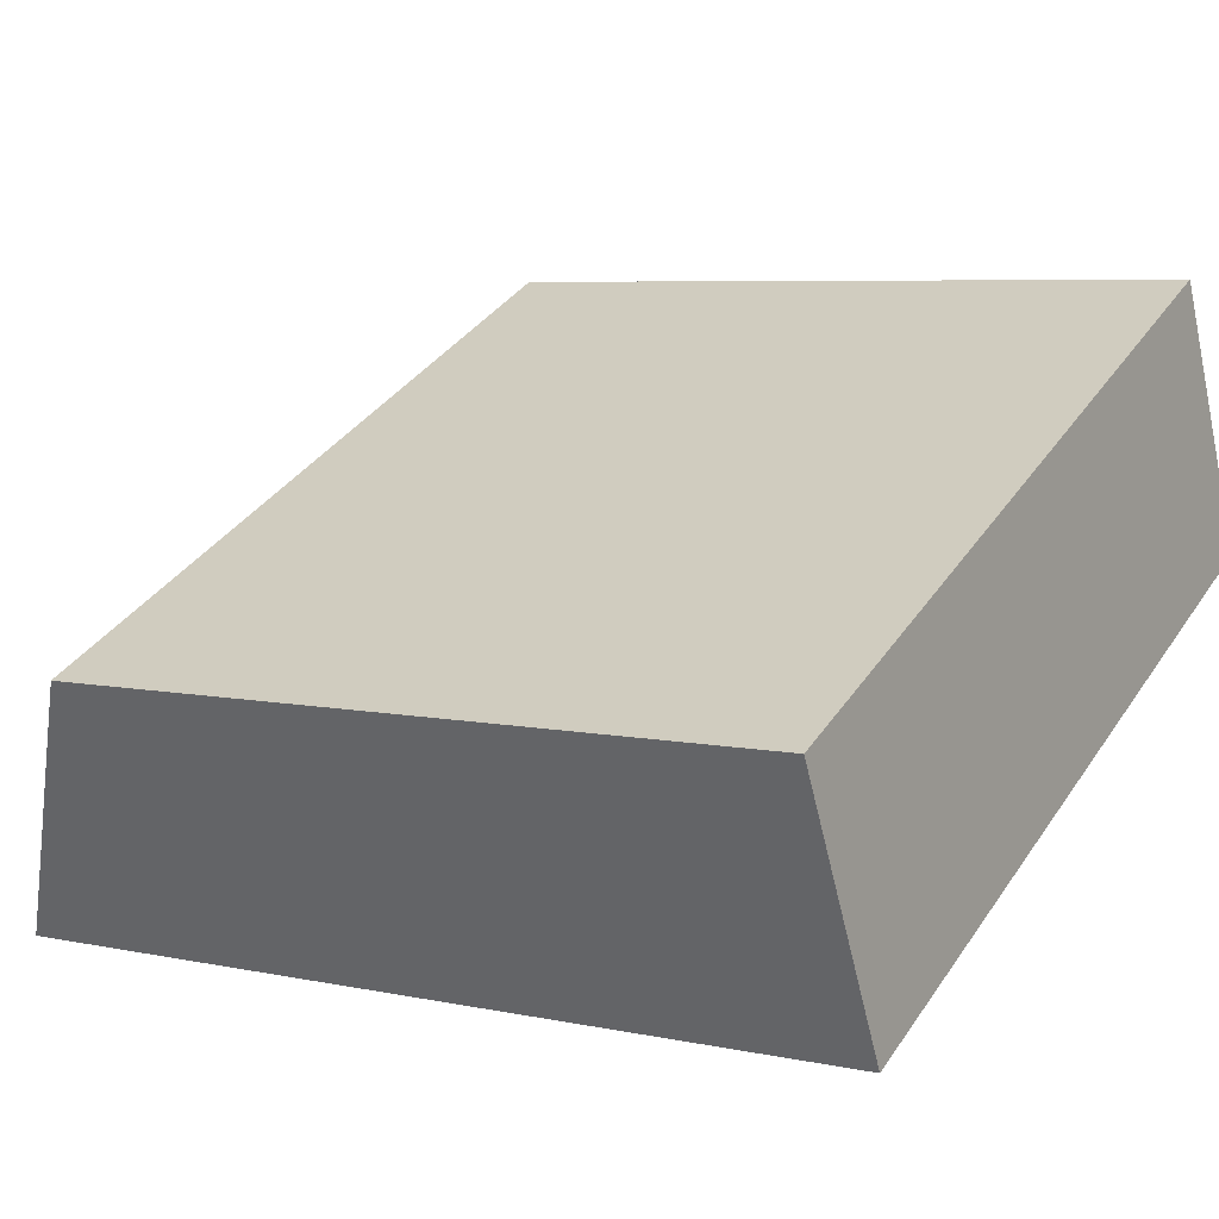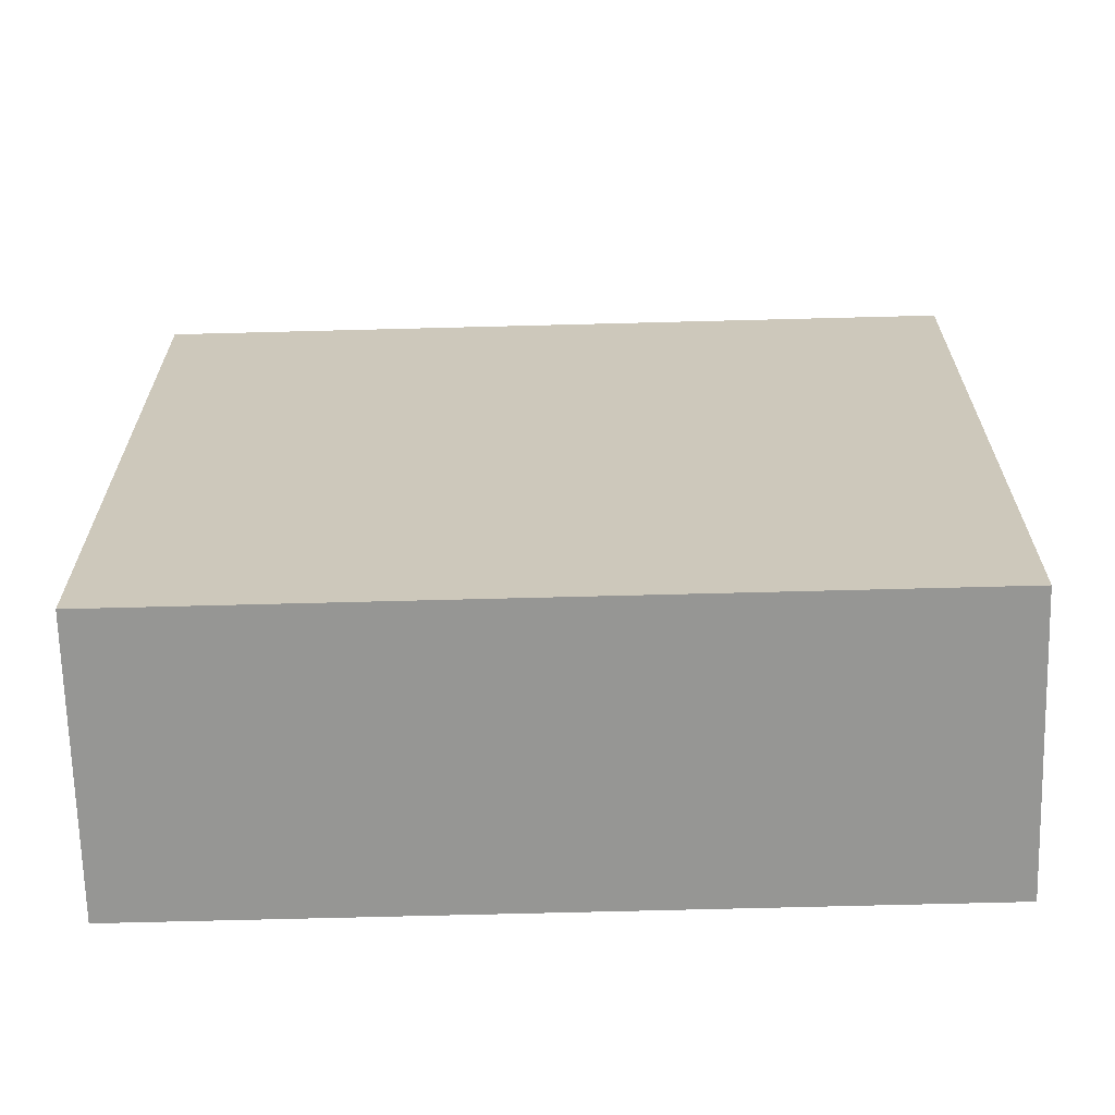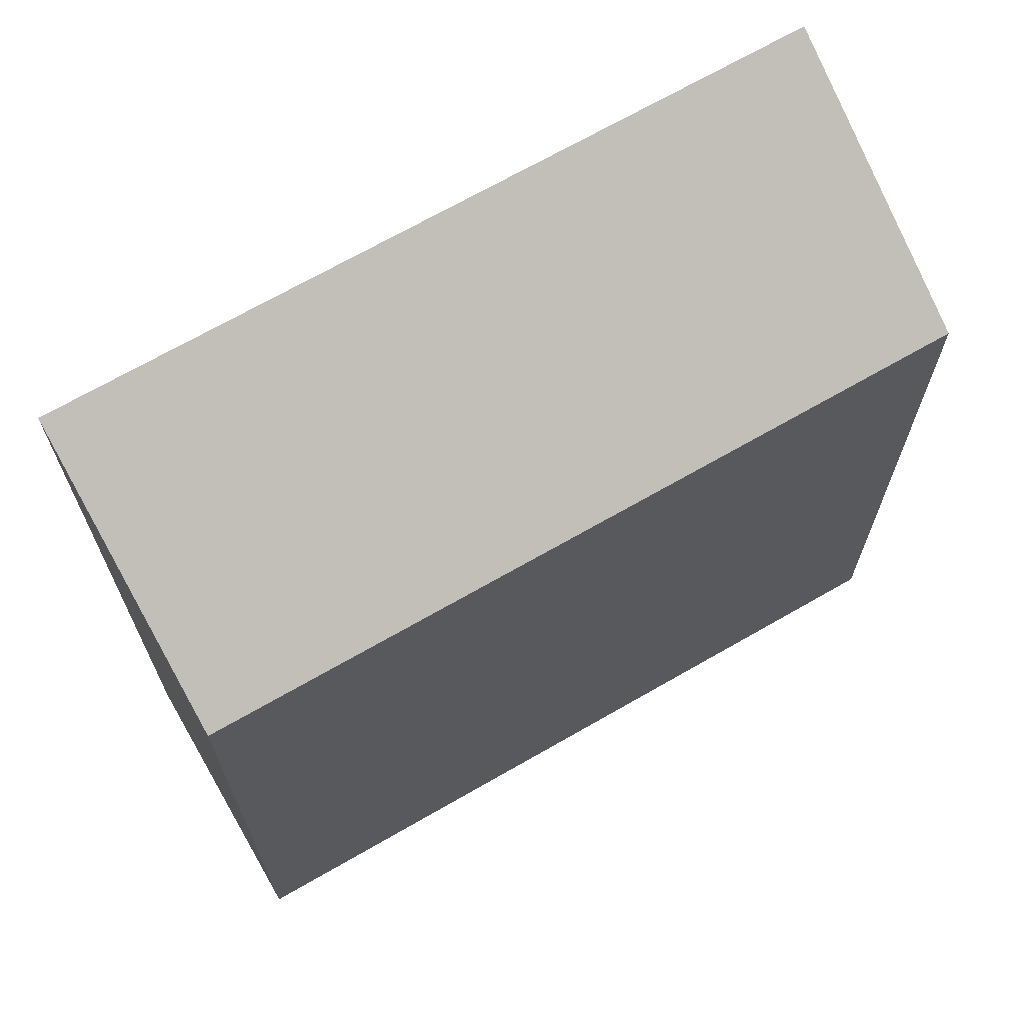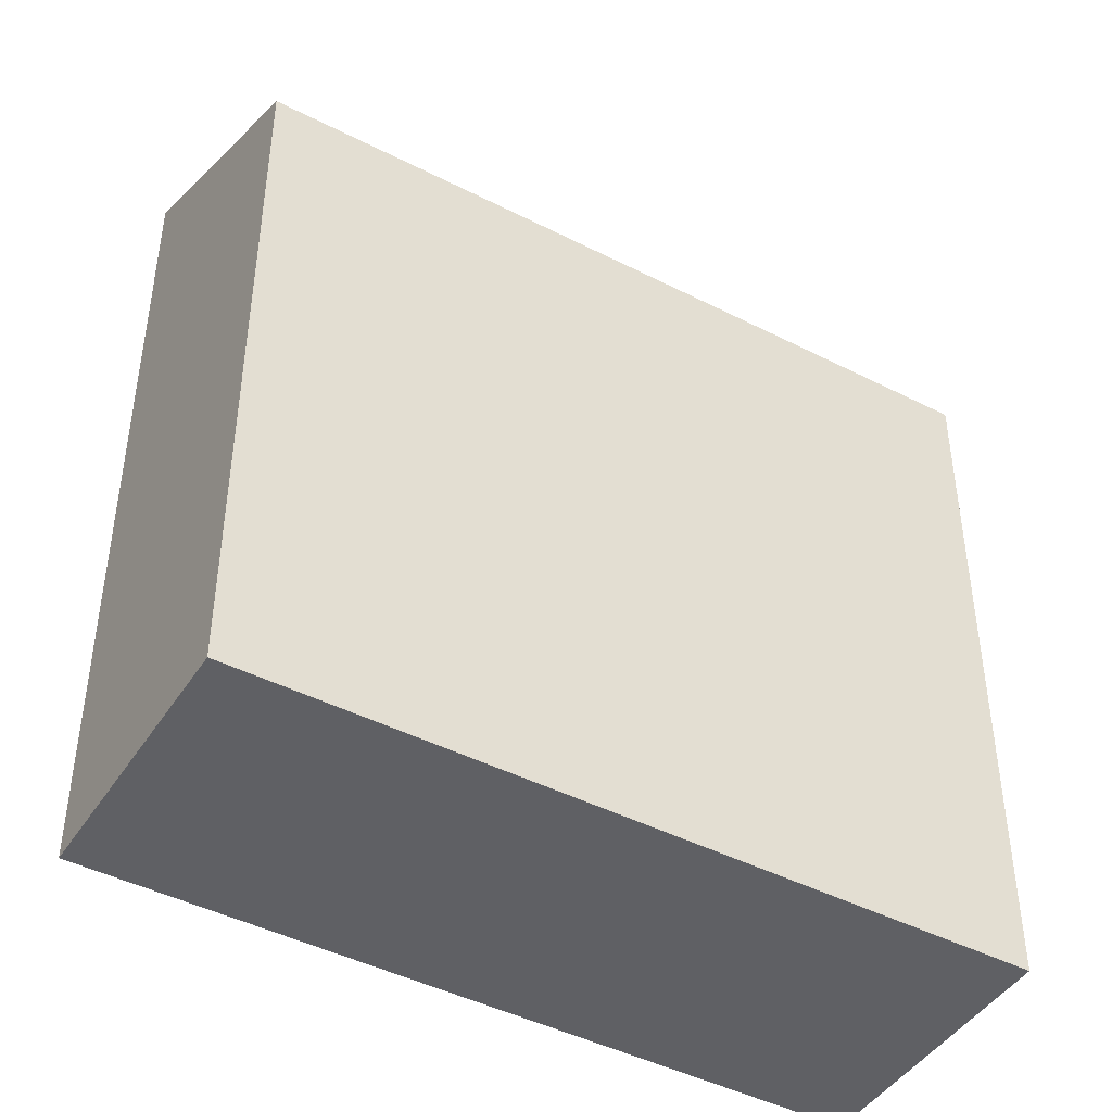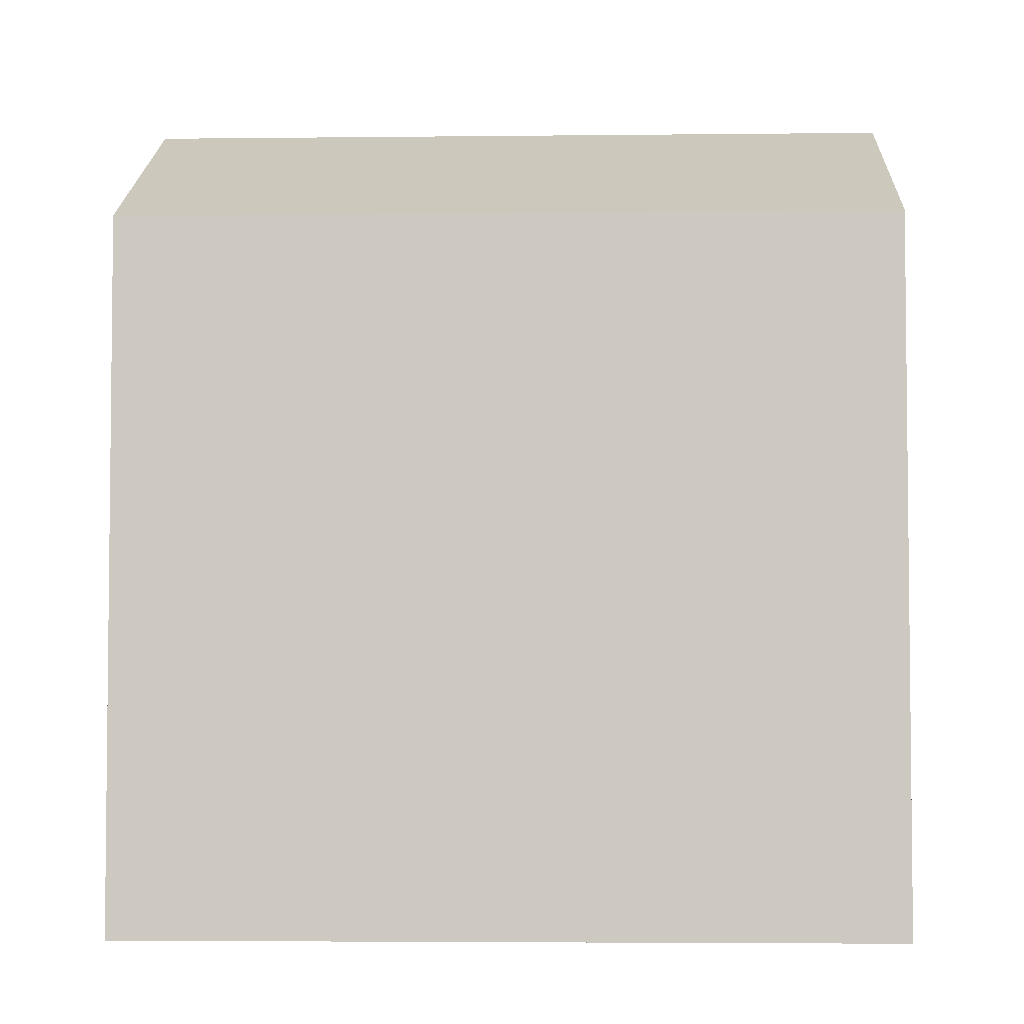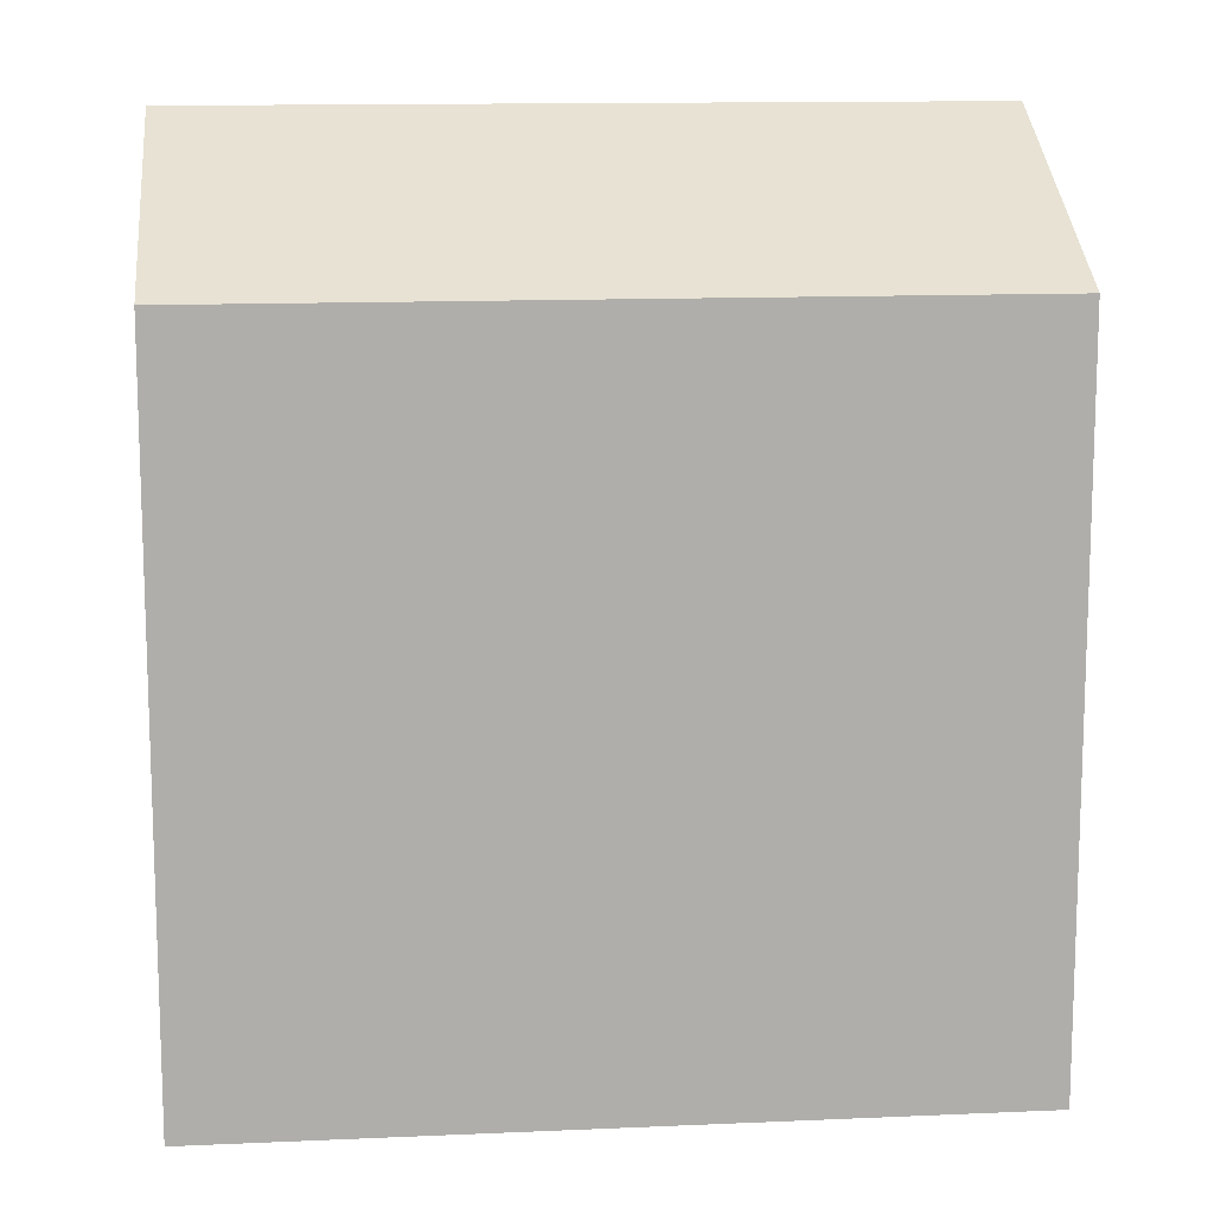
<metadata>
{"format":"obj","ext":"obj","renderer":"f3d","projection":"perspective","resolution":1024,"background":"white","views":[{"elev":6.2,"azim":-57.3,"up":"+Z"},{"elev":-67.7,"azim":-23.7,"up":"+Y"},{"elev":69.6,"azim":-55.1,"up":"+Y"},{"elev":-44.8,"azim":-55.9,"up":"+Y"},{"elev":-4.1,"azim":-23.0,"up":"+Y"},{"elev":12.8,"azim":-31.1,"up":"+Y"}]}
</metadata>
<code>
v  0 6.02 3.686e-16
v  6.988 7.207 0.65
v  1.017 7.208 -2.161
v  5.972 6.02 2.81
v  1.017 1.323e-16 -2.161
v  0 0 0
v  5.972 -1.721e-16 2.81
v  6.988 -3.98e-17 0.65
g defaultobject
f 1 2 3
f 2 1 4
f 5 1 3
f 1 5 6
f 6 4 1
f 4 6 7
f 4 8 2
f 8 4 7
f 2 5 3
f 5 2 8
f 8 6 5
f 6 8 7

</code>
